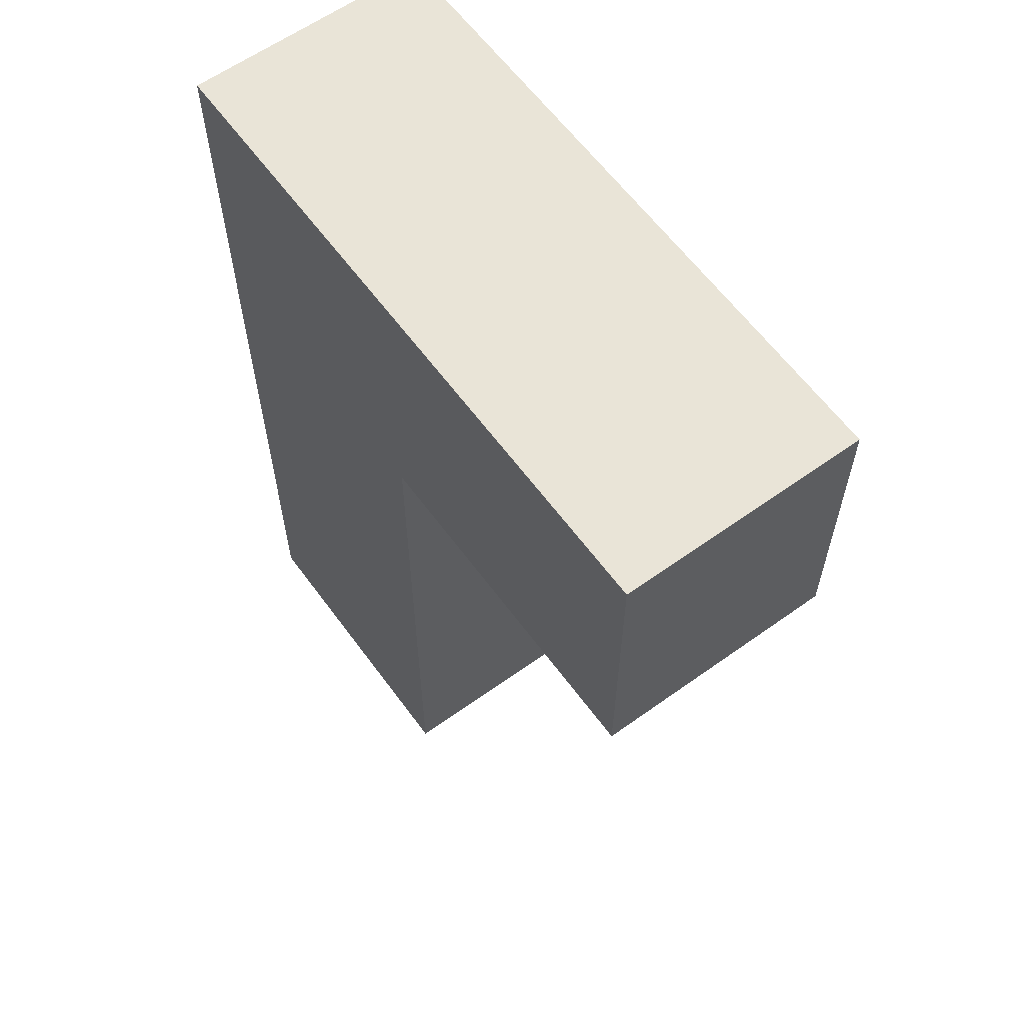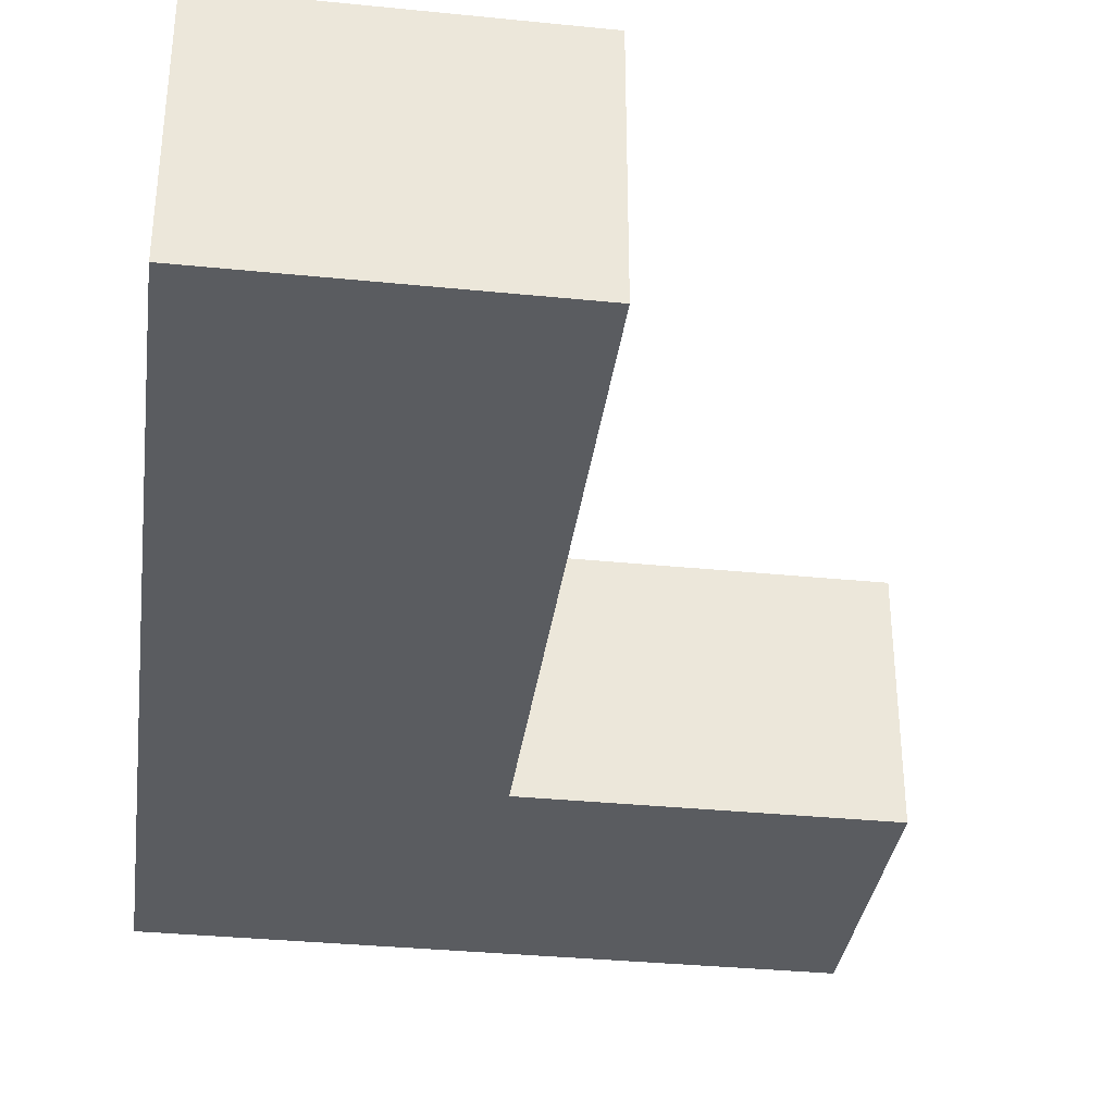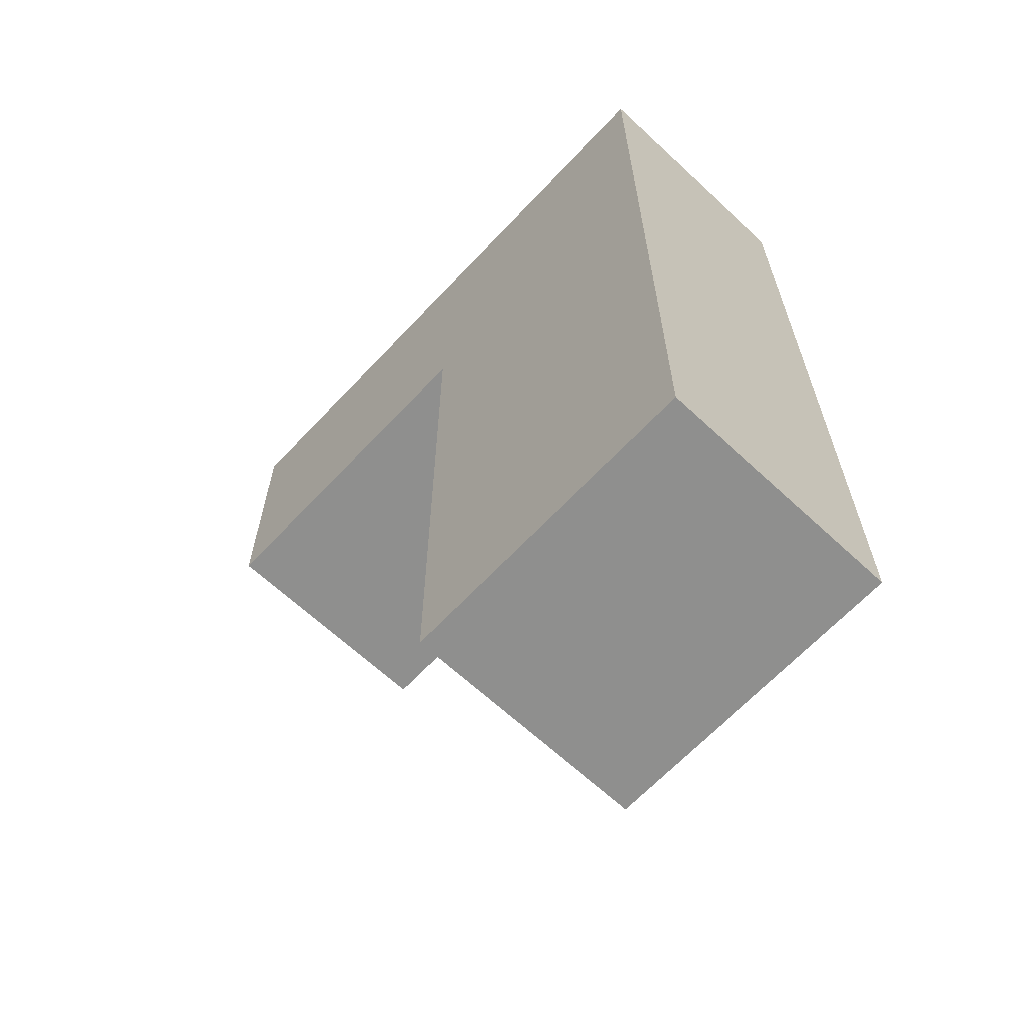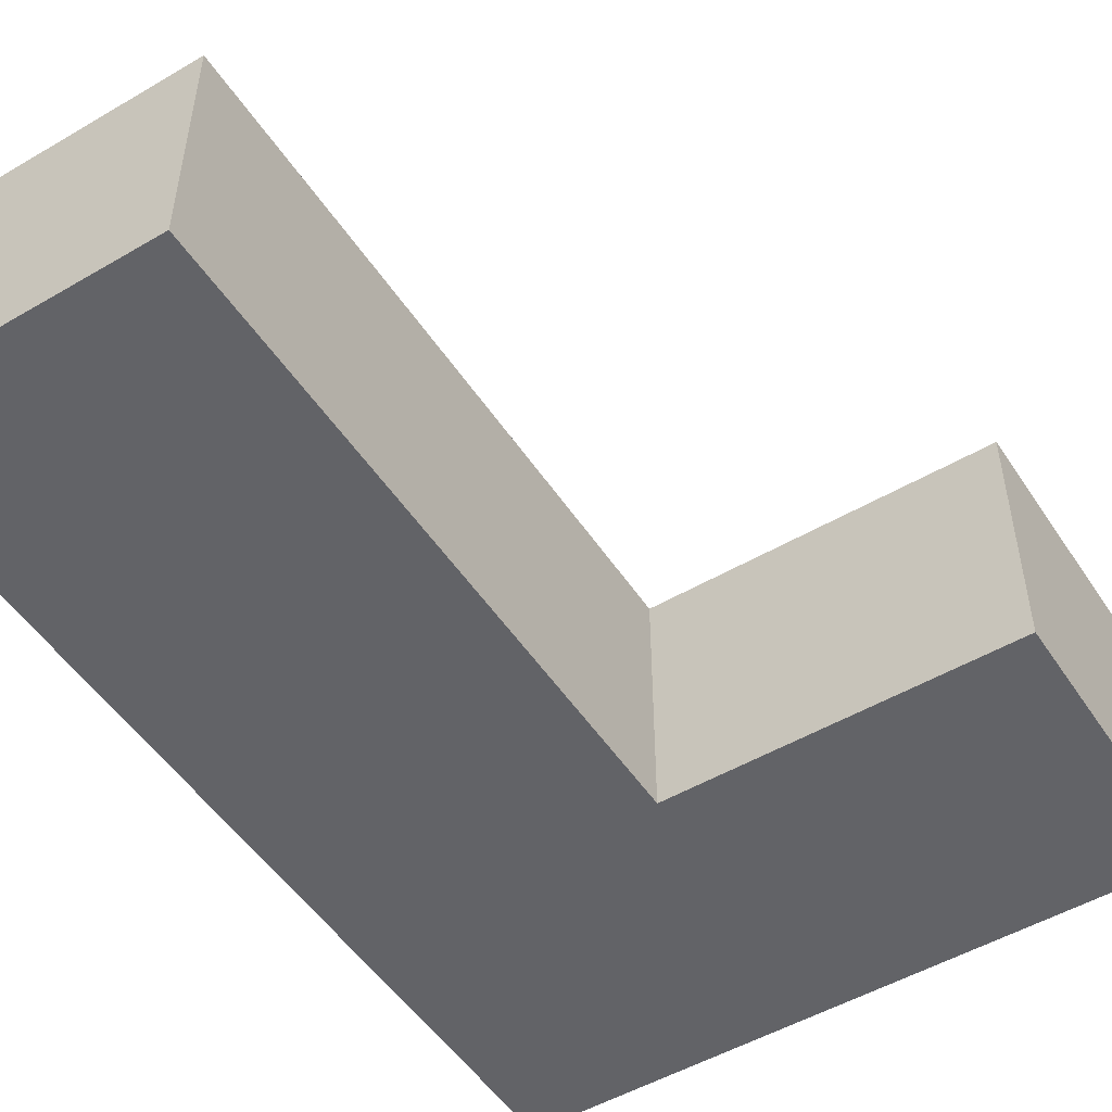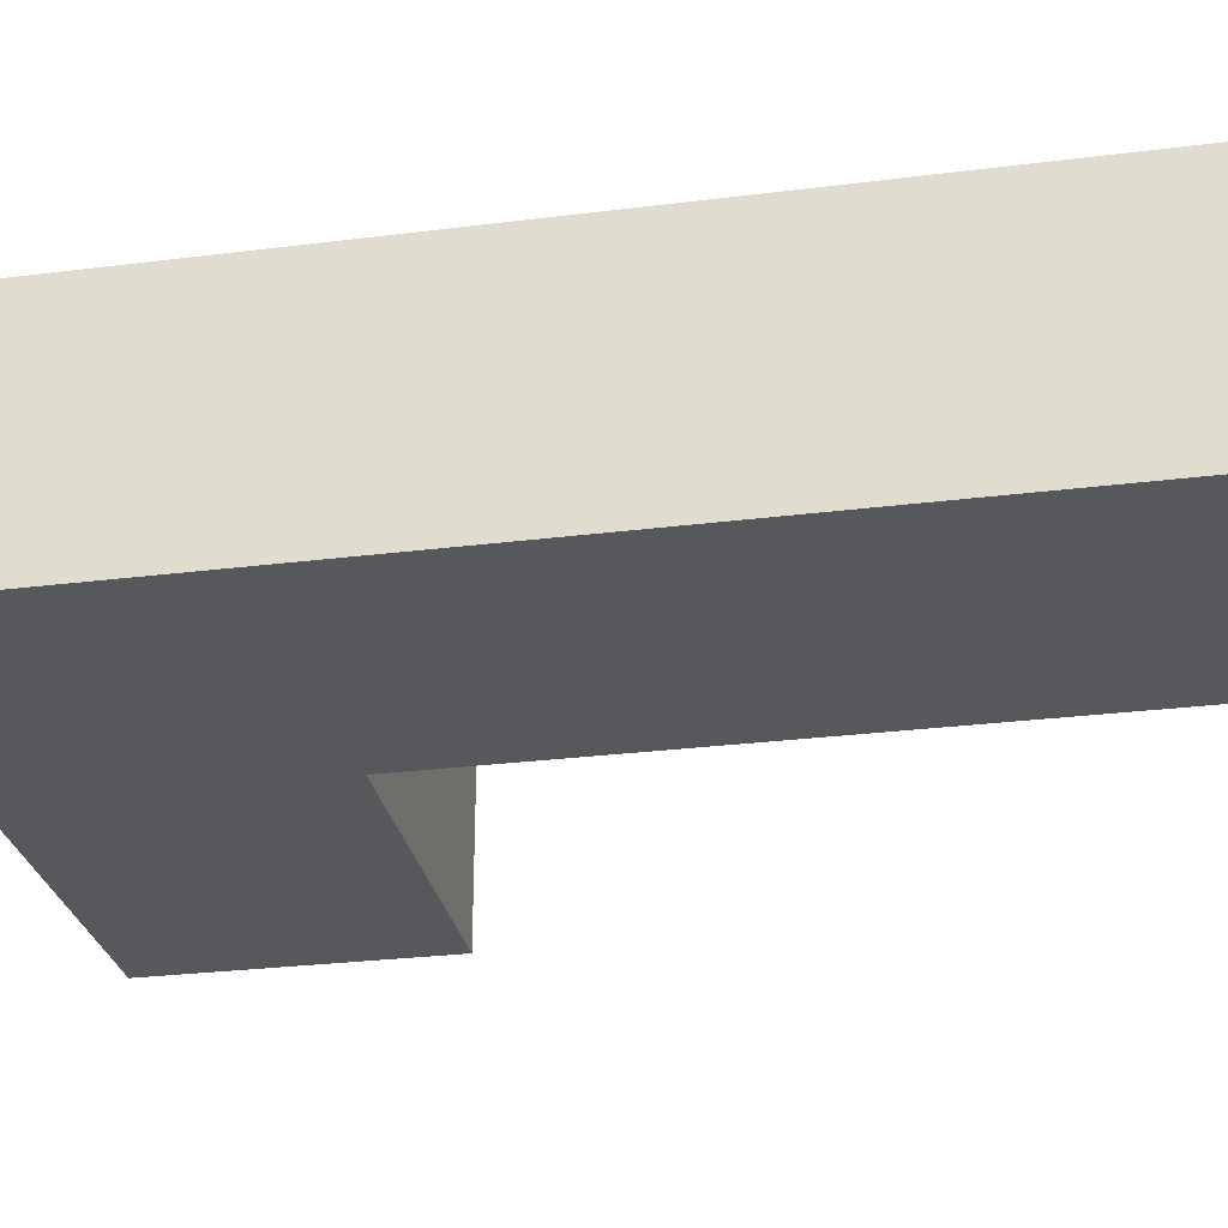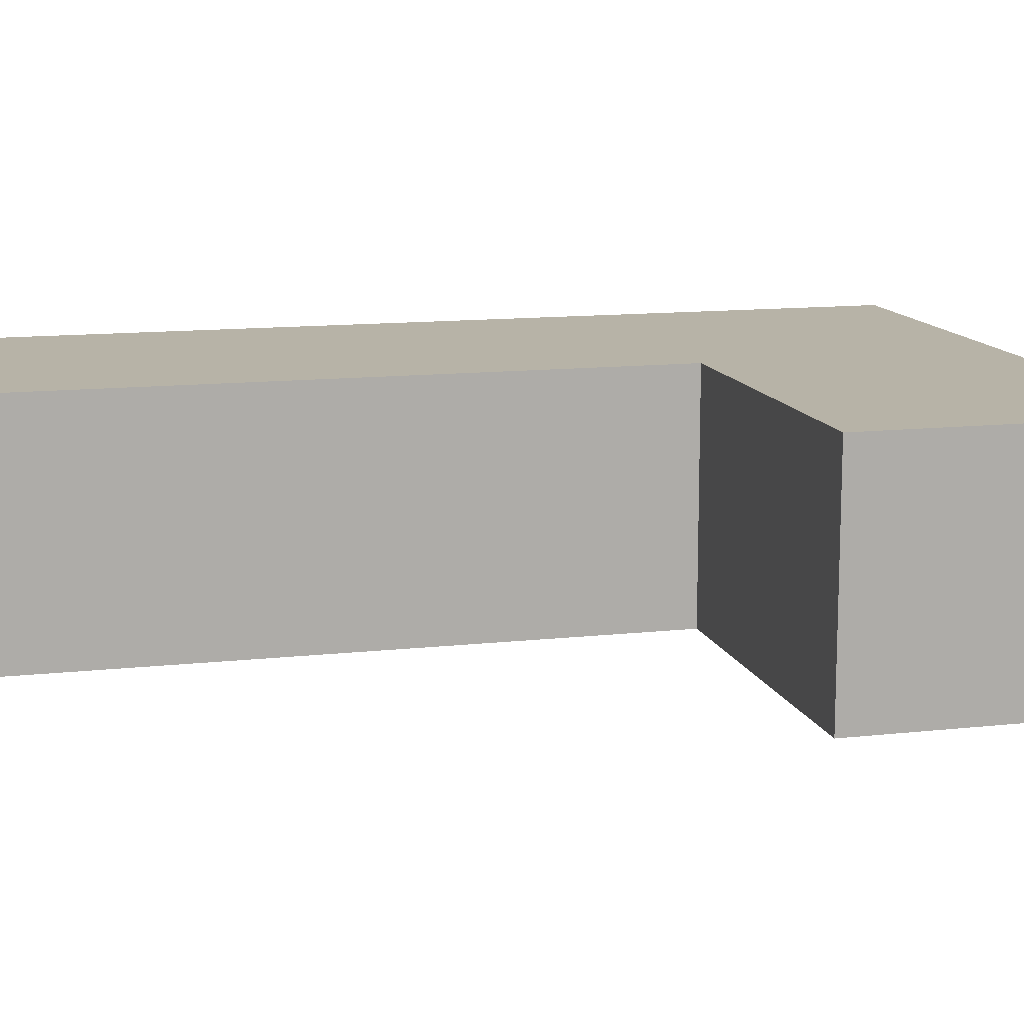
<metadata>
{"format":"obj","ext":"obj","renderer":"f3d","projection":"perspective","resolution":1024,"background":"white","views":[{"elev":61.2,"azim":53.9,"up":"+Y"},{"elev":-34.4,"azim":-7.7,"up":"+Z"},{"elev":-65.1,"azim":-133.1,"up":"+Y"},{"elev":-51.0,"azim":32.5,"up":"+Z"},{"elev":-28.7,"azim":-79.4,"up":"+Z"},{"elev":12.6,"azim":75.5,"up":"+Z"}]}
</metadata>
<code>
o obj_0
v -5.29 		-7.674 		4.001
v -5.29 		-7.674 		0
v -0.264 		-7.674 		0
v -0.264 		-7.674 		4.001
v 5.29 		7.674 		0
v 5.29 		2.91 		0
v -0.264 		2.91 		0
v -5.29 		7.674 		0
v 5.29 		7.674 		4.001
v -0.264 		2.91 		4.001
v 5.29 		2.91 		4.001
v -5.29 		7.674 		4.001
g group_0_11909273
f 1 2 3
f 1 3 4
f 5 6 7
f 5 7 8
f 2 8 7
f 2 7 3
f 9 10 11
f 4 10 1
f 12 1 10
f 12 10 9
f 11 6 5
f 11 5 9
f 11 10 7
f 11 7 6
f 12 9 8
f 5 8 9
f 8 2 1
f 8 1 12
f 4 3 7
f 4 7 10

</code>
